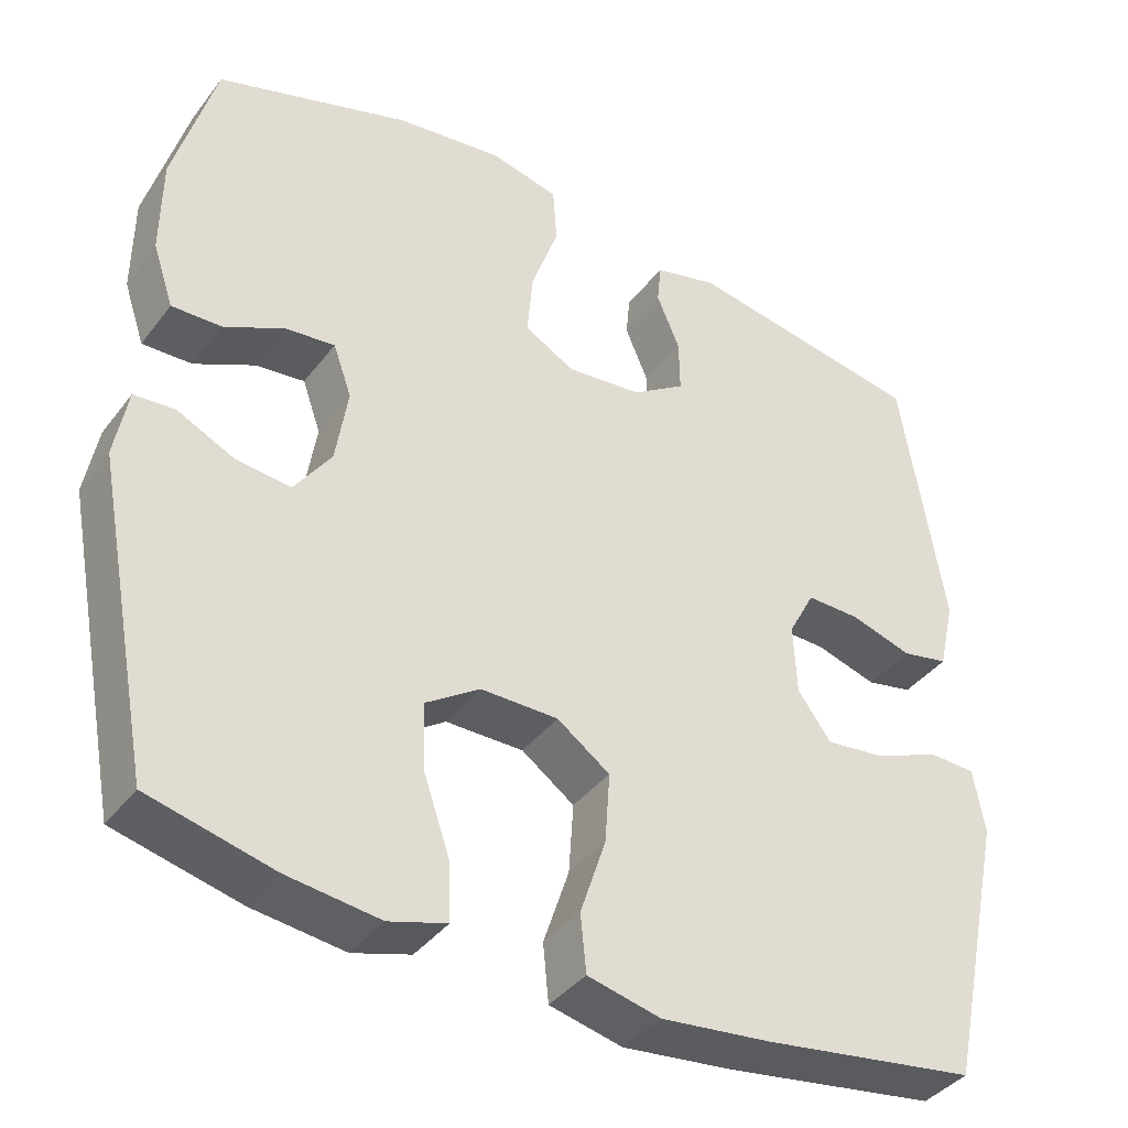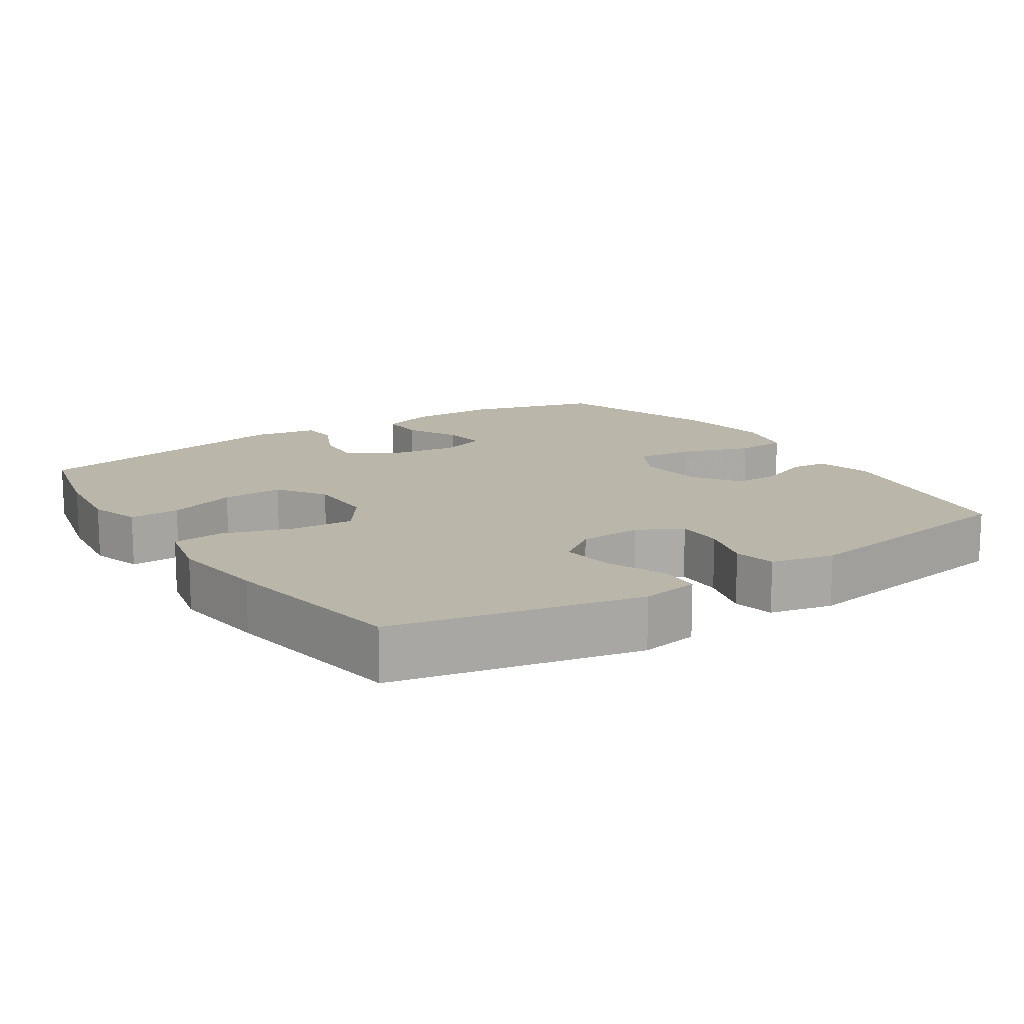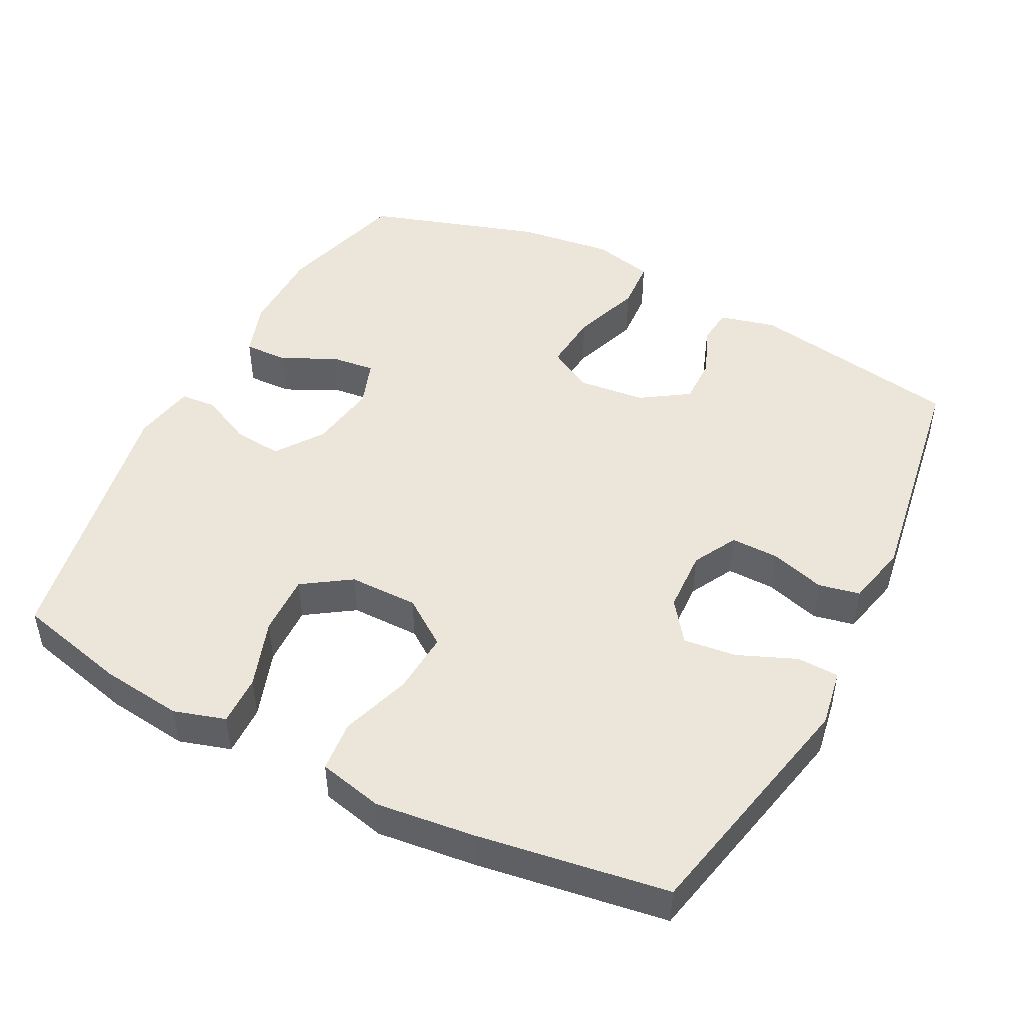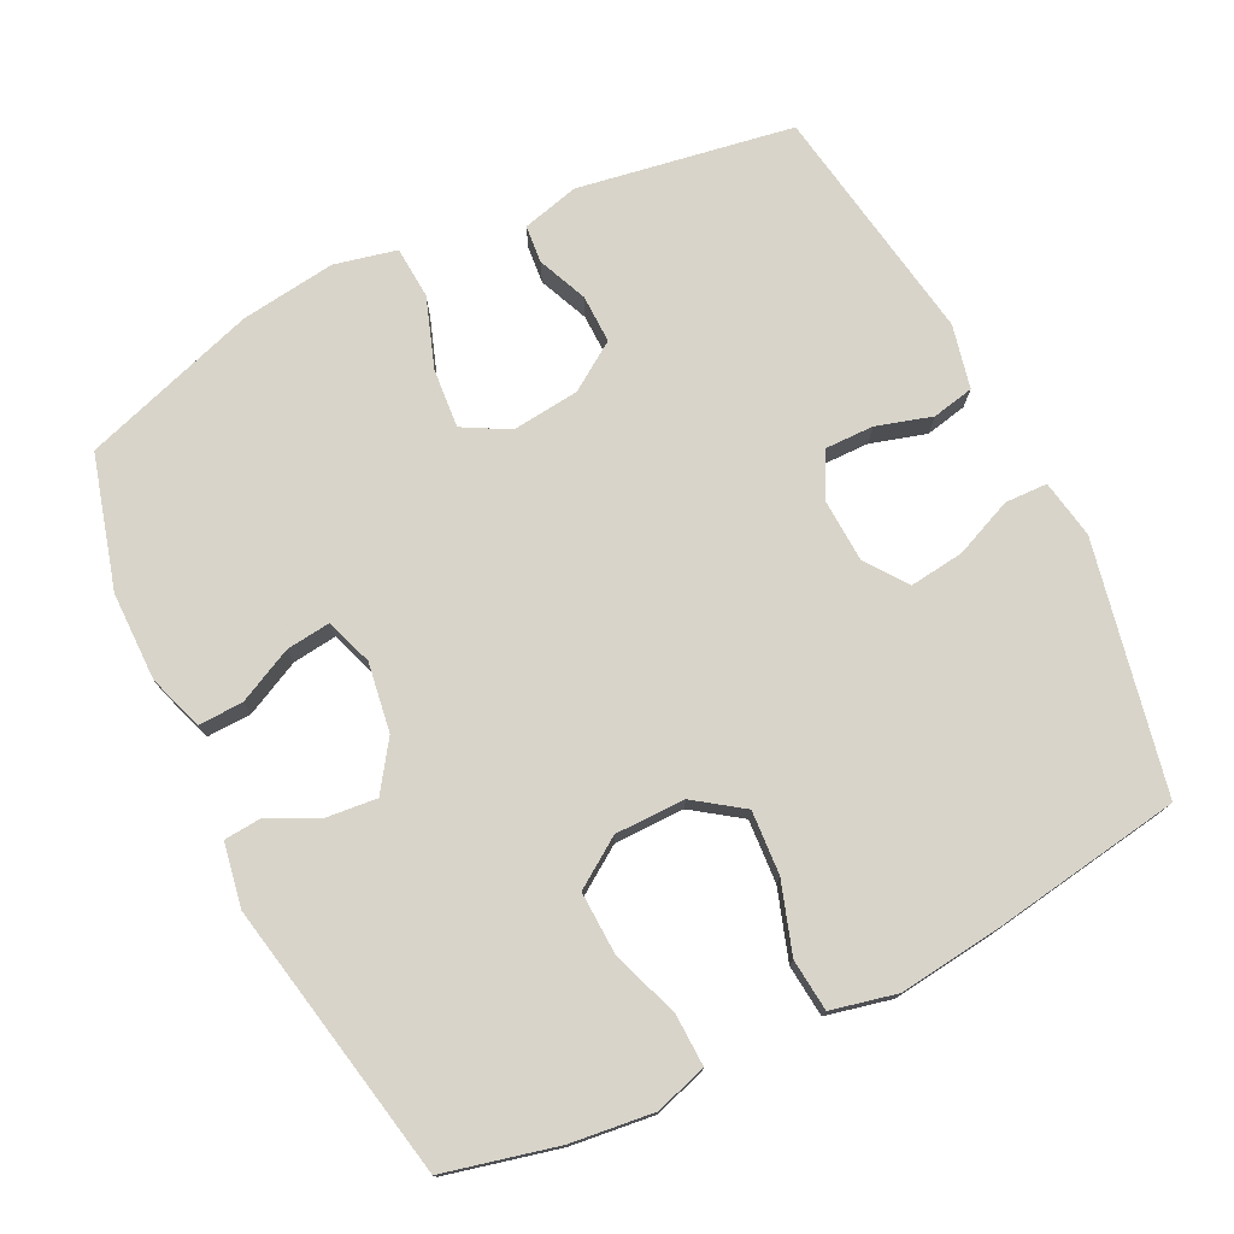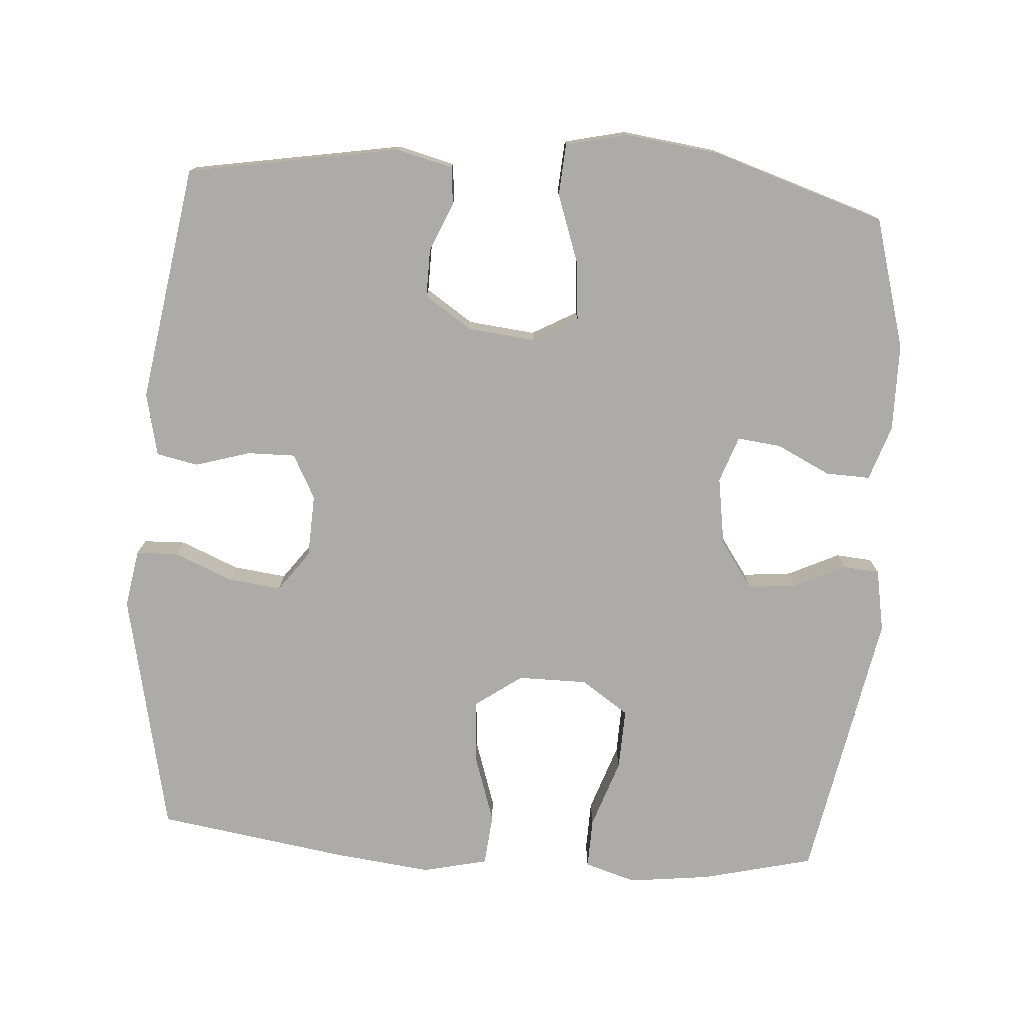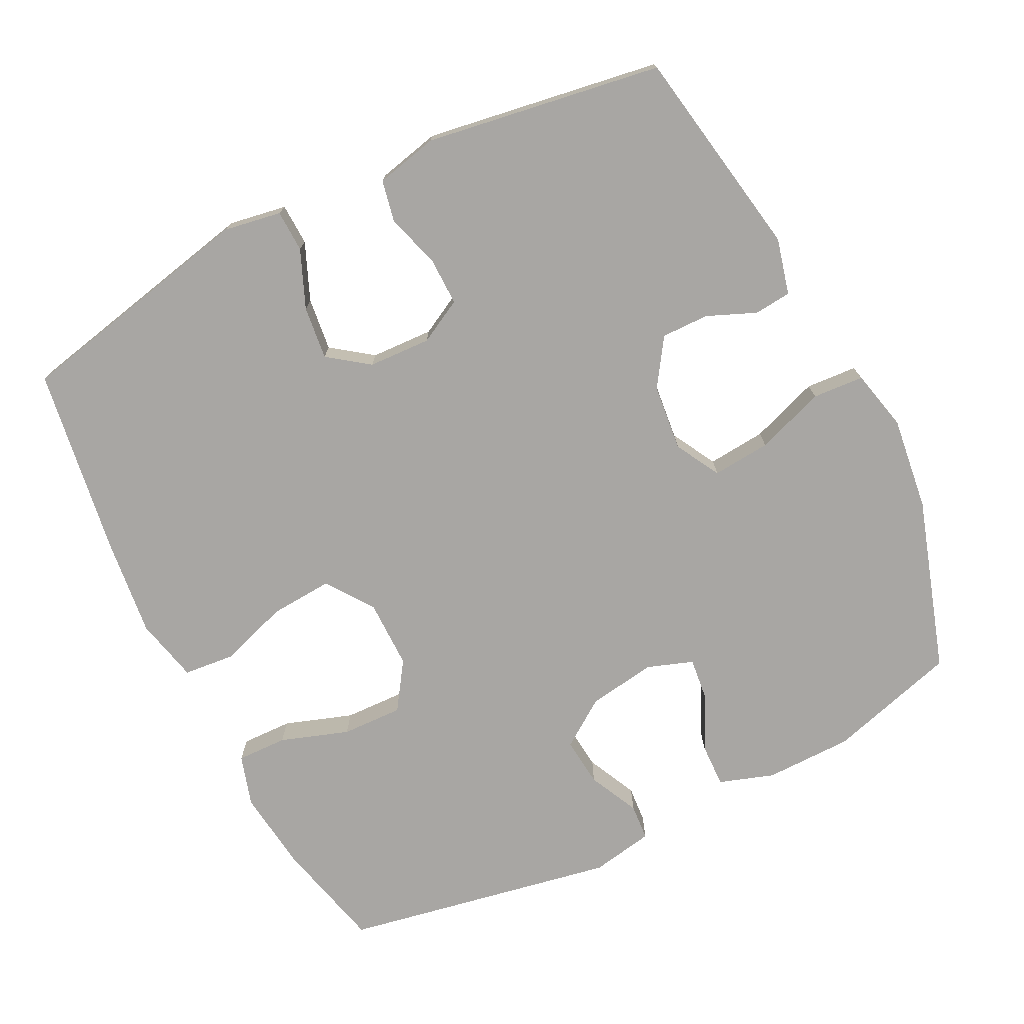
<metadata>
{"format":"obj","ext":"obj","renderer":"f3d","projection":"perspective","resolution":1024,"background":"white","views":[{"elev":-39.2,"azim":146.8,"up":"+Z"},{"elev":14.0,"azim":-123.4,"up":"+Y"},{"elev":47.6,"azim":-152.7,"up":"+Y"},{"elev":75.7,"azim":153.6,"up":"+Y"},{"elev":-76.4,"azim":-4.0,"up":"+Y"},{"elev":-74.3,"azim":-63.3,"up":"+Y"}]}
</metadata>
<code>
v -0.5 0.07 -0.5
v -0.573 0.07 -0.156
v -0.559 0.07 -0.075
v -0.5 0.07 -0.073
v -0.419 0.07 -0.107
v -0.344 0.07 -0.116
v -0.302 0.07 -0.059
v -0.298 0.07 0.029
v -0.331 0.07 0.091
v -0.398 0.07 0.09
v -0.475 0.07 0.067
v -0.533 0.07 0.079
v -0.553 0.07 0.167
v -0.5 0.07 0.5
v -0.202 0.07 0.551
v -0.123 0.07 0.531
v -0.118 0.07 0.479
v -0.147 0.07 0.41
v -0.148 0.07 0.343
v -0.082 0.07 0.299
v 0.012 0.07 0.289
v 0.075 0.07 0.324
v 0.068 0.07 0.406
v 0.034 0.07 0.503
v 0.039 0.07 0.575
v 0.125 0.07 0.595
v 0.257 0.07 0.578
v 0.5 0.07 0.5
v 0.552 0.07 0.317
v 0.553 0.07 0.194
v 0.527 0.07 0.117
v 0.465 0.07 0.119
v 0.389 0.07 0.156
v 0.328 0.07 0.163
v 0.305 0.07 0.098
v 0.32 0.07 0.002
v 0.366 0.07 -0.064
v 0.435 0.07 -0.057
v 0.506 0.07 -0.023
v 0.557 0.07 -0.027
v 0.573 0.07 -0.115
v 0.5 0.07 -0.5
v 0.344 0.07 -0.538
v 0.229 0.07 -0.552
v 0.157 0.07 -0.53
v 0.159 0.07 -0.459
v 0.192 0.07 -0.363
v 0.195 0.07 -0.277
v 0.128 0.07 -0.232
v 0.031 0.07 -0.232
v -0.035 0.07 -0.279
v -0.029 0.07 -0.367
v 0.003 0.07 -0.464
v -0.004 0.07 -0.536
v -0.095 0.07 -0.557
v -0.233 0.07 -0.541
v -0.5 0 -0.5
v -0.573 0 -0.156
v -0.559 0 -0.075
v -0.5 0 -0.073
v -0.419 0 -0.107
v -0.344 0 -0.116
v -0.302 0 -0.059
v -0.298 0 0.029
v -0.331 0 0.091
v -0.398 0 0.09
v -0.475 0 0.067
v -0.533 0 0.079
v -0.553 0 0.167
v -0.5 0 0.5
v -0.202 0 0.551
v -0.123 0 0.531
v -0.118 0 0.479
v -0.147 0 0.41
v -0.148 0 0.343
v -0.082 0 0.299
v 0.012 0 0.289
v 0.075 0 0.324
v 0.068 0 0.406
v 0.034 0 0.503
v 0.039 0 0.575
v 0.125 0 0.595
v 0.257 0 0.578
v 0.5 0 0.5
v 0.552 0 0.317
v 0.553 0 0.194
v 0.527 0 0.117
v 0.465 0 0.119
v 0.389 0 0.156
v 0.328 0 0.163
v 0.305 0 0.098
v 0.32 0 0.002
v 0.366 0 -0.064
v 0.435 0 -0.057
v 0.506 0 -0.023
v 0.557 0 -0.027
v 0.573 0 -0.115
v 0.5 0 -0.5
v 0.344 0 -0.538
v 0.229 0 -0.552
v 0.157 0 -0.53
v 0.159 0 -0.459
v 0.192 0 -0.363
v 0.195 0 -0.277
v 0.128 0 -0.232
v 0.031 0 -0.232
v -0.035 0 -0.279
v -0.029 0 -0.367
v 0.003 0 -0.464
v -0.004 0 -0.536
v -0.095 0 -0.557
v -0.233 0 -0.541
f 3 4 5
f 2 3 5
f 1 2 5
f 56 1 5
f 55 56 5
f 54 55 5
f 53 54 5
f 52 53 5
f 51 52 5 6
f 50 51 6 7
f 49 50 7 8
f 45 46 47
f 44 45 47
f 43 44 47
f 42 43 47
f 41 42 47
f 40 41 47
f 39 40 47
f 38 39 47
f 37 38 47 48
f 36 37 48 49
f 31 32 33
f 30 31 33
f 29 30 33
f 28 29 33
f 27 28 33
f 26 27 33
f 25 26 33
f 24 25 33
f 23 24 33
f 22 23 33 34
f 21 22 34 35
f 16 17 18
f 15 16 18
f 14 15 18
f 13 14 18
f 12 13 18
f 11 12 18
f 10 11 18
f 9 10 18 19
f 49 8 9
f 36 49 9
f 35 36 9
f 21 35 9
f 20 21 9
f 9 19 20
f 61 60 59
f 61 59 58
f 61 58 57
f 61 57 112
f 61 112 111
f 61 111 110
f 61 110 109
f 61 109 108
f 62 61 108 107
f 63 62 107 106
f 64 63 106 105
f 103 102 101
f 103 101 100
f 103 100 99
f 103 99 98
f 103 98 97
f 103 97 96
f 103 96 95
f 103 95 94
f 104 103 94 93
f 105 104 93 92
f 89 88 87
f 89 87 86
f 89 86 85
f 89 85 84
f 89 84 83
f 89 83 82
f 89 82 81
f 89 81 80
f 89 80 79
f 90 89 79 78
f 91 90 78 77
f 74 73 72
f 74 72 71
f 74 71 70
f 74 70 69
f 74 69 68
f 74 68 67
f 74 67 66
f 75 74 66 65
f 65 64 105
f 65 105 92
f 65 92 91
f 65 91 77
f 65 77 76
f 76 75 65
f 1 57 58 2
f 2 58 59 3
f 3 59 60 4
f 4 60 61 5
f 5 61 62 6
f 6 62 63 7
f 7 63 64 8
f 8 64 65 9
f 9 65 66 10
f 10 66 67 11
f 11 67 68 12
f 12 68 69 13
f 13 69 70 14
f 14 70 71 15
f 15 71 72 16
f 16 72 73 17
f 17 73 74 18
f 18 74 75 19
f 19 75 76 20
f 20 76 77 21
f 21 77 78 22
f 22 78 79 23
f 23 79 80 24
f 24 80 81 25
f 25 81 82 26
f 26 82 83 27
f 27 83 84 28
f 28 84 85 29
f 29 85 86 30
f 30 86 87 31
f 31 87 88 32
f 32 88 89 33
f 33 89 90 34
f 34 90 91 35
f 35 91 92 36
f 36 92 93 37
f 37 93 94 38
f 38 94 95 39
f 39 95 96 40
f 40 96 97 41
f 41 97 98 42
f 42 98 99 43
f 43 99 100 44
f 44 100 101 45
f 45 101 102 46
f 46 102 103 47
f 47 103 104 48
f 48 104 105 49
f 49 105 106 50
f 50 106 107 51
f 51 107 108 52
f 52 108 109 53
f 53 109 110 54
f 54 110 111 55
f 55 111 112 56
f 56 112 57 1

</code>
